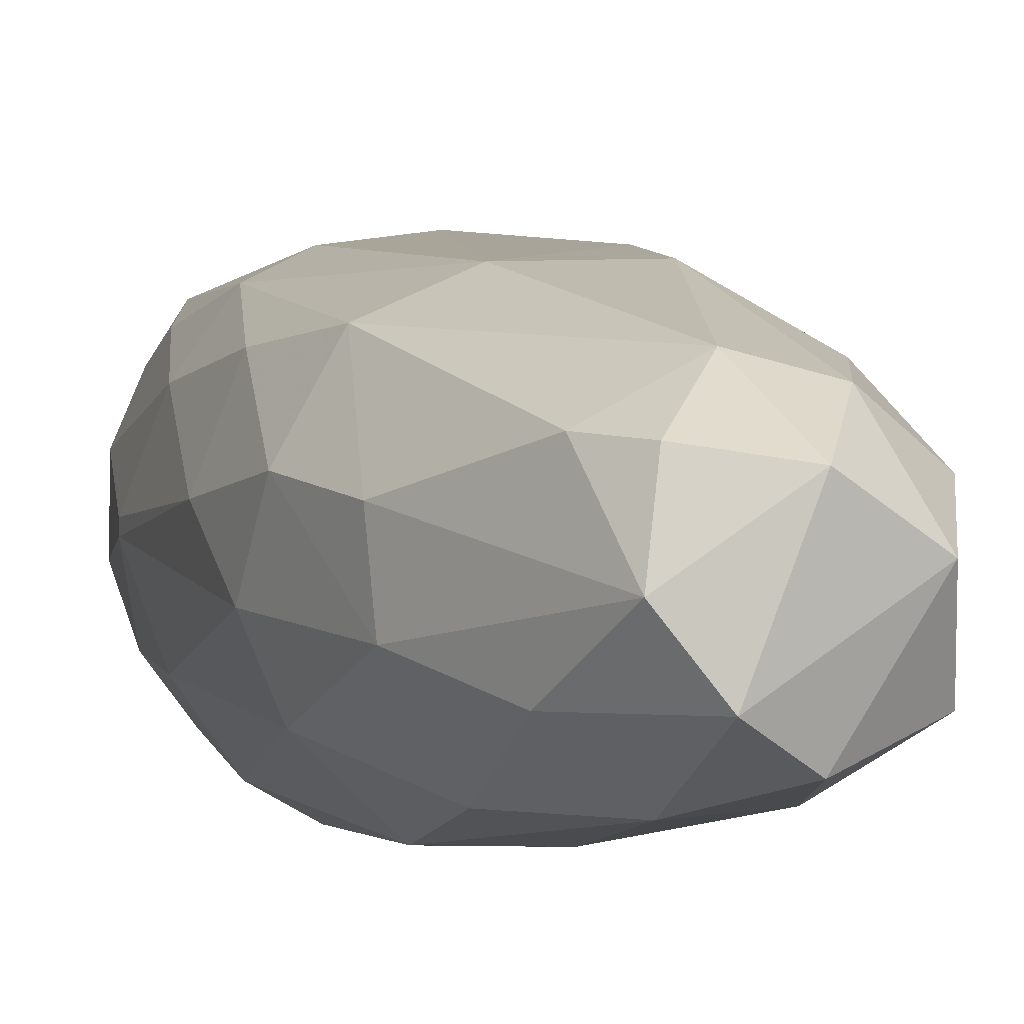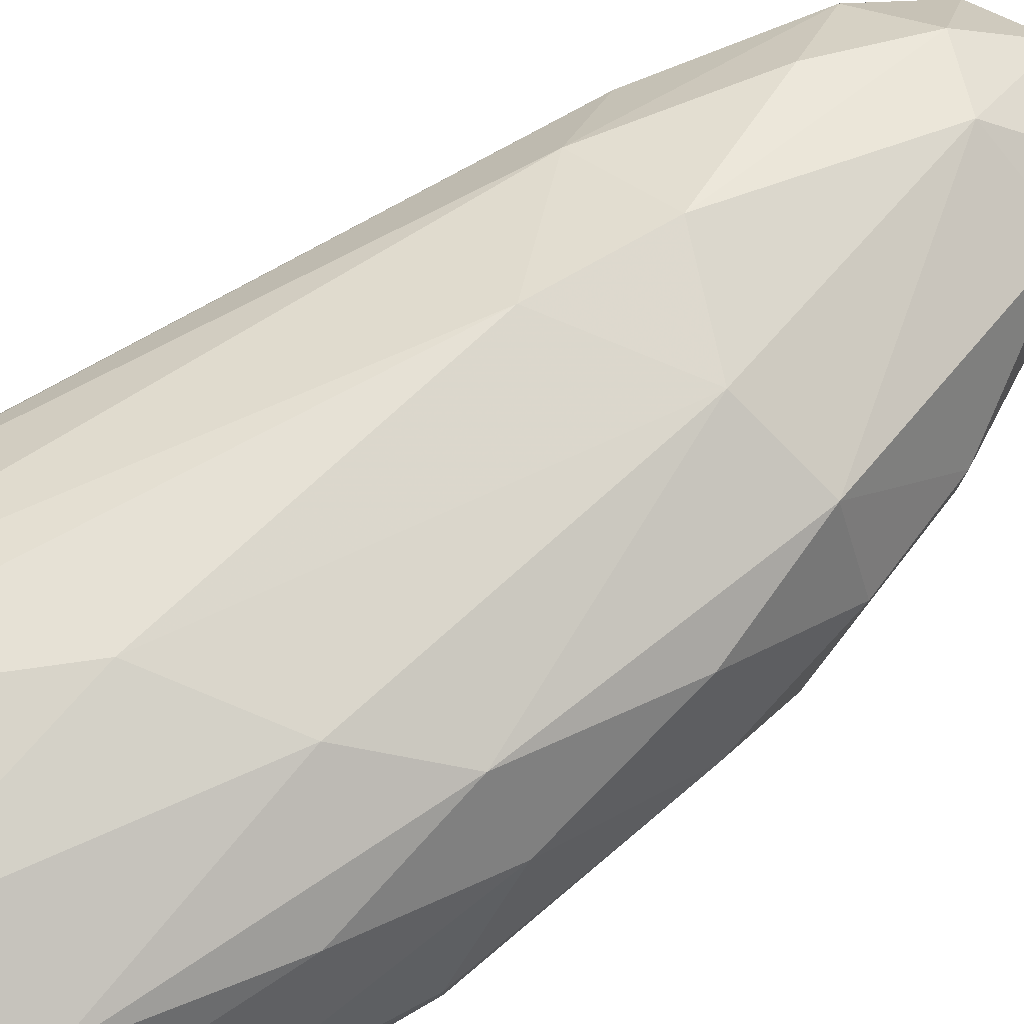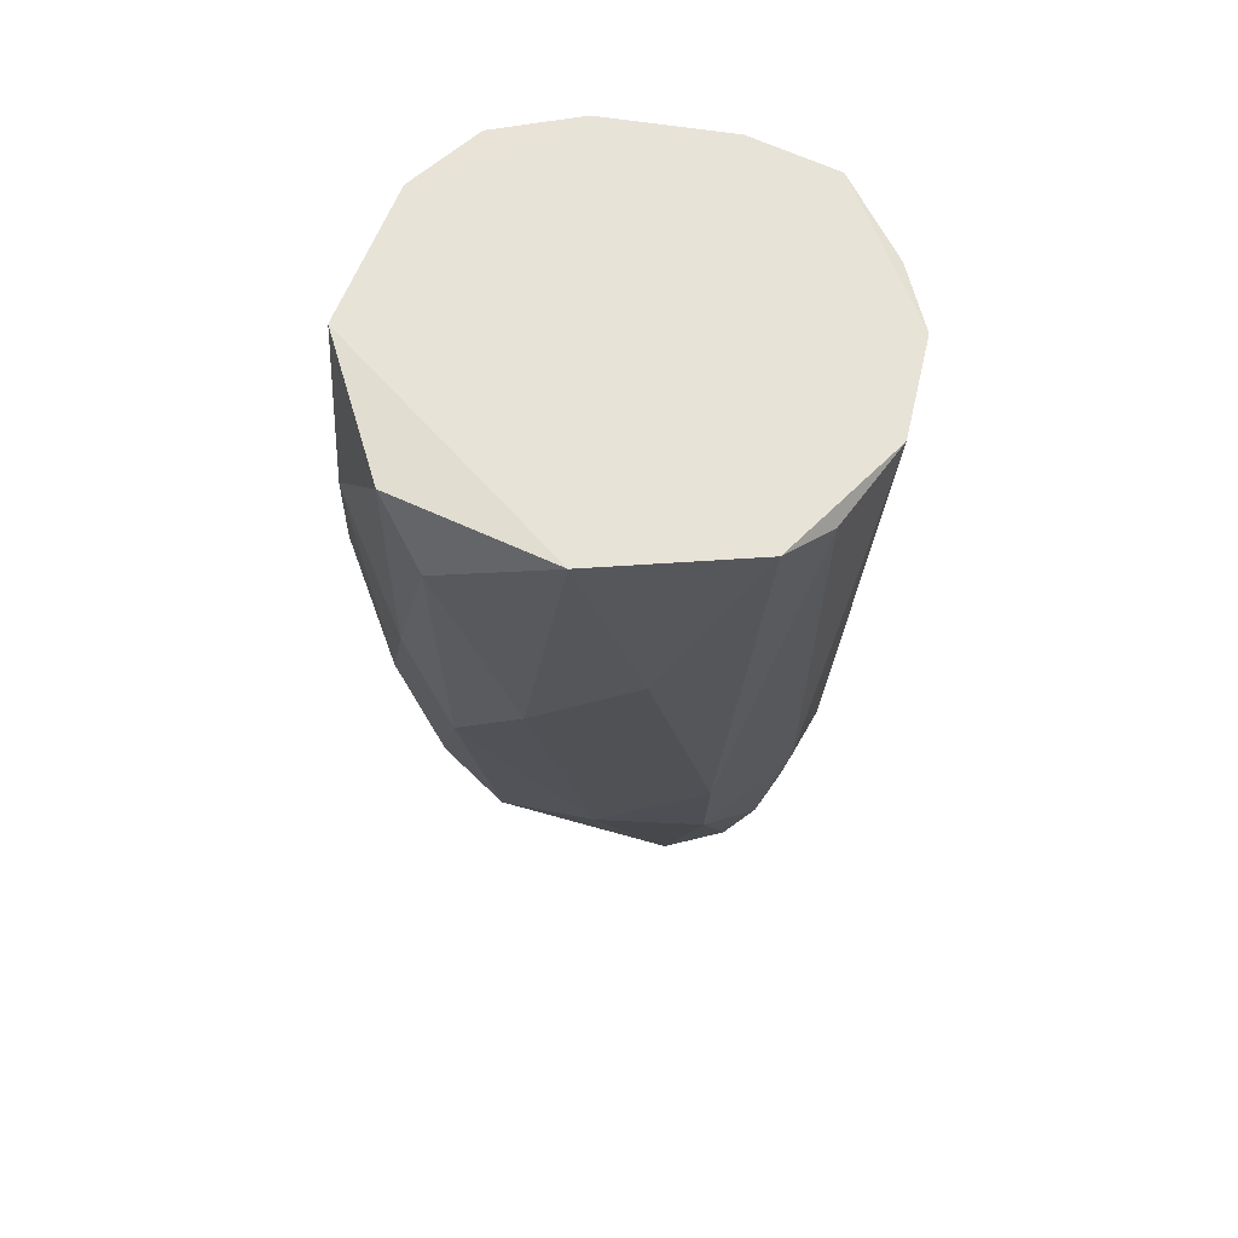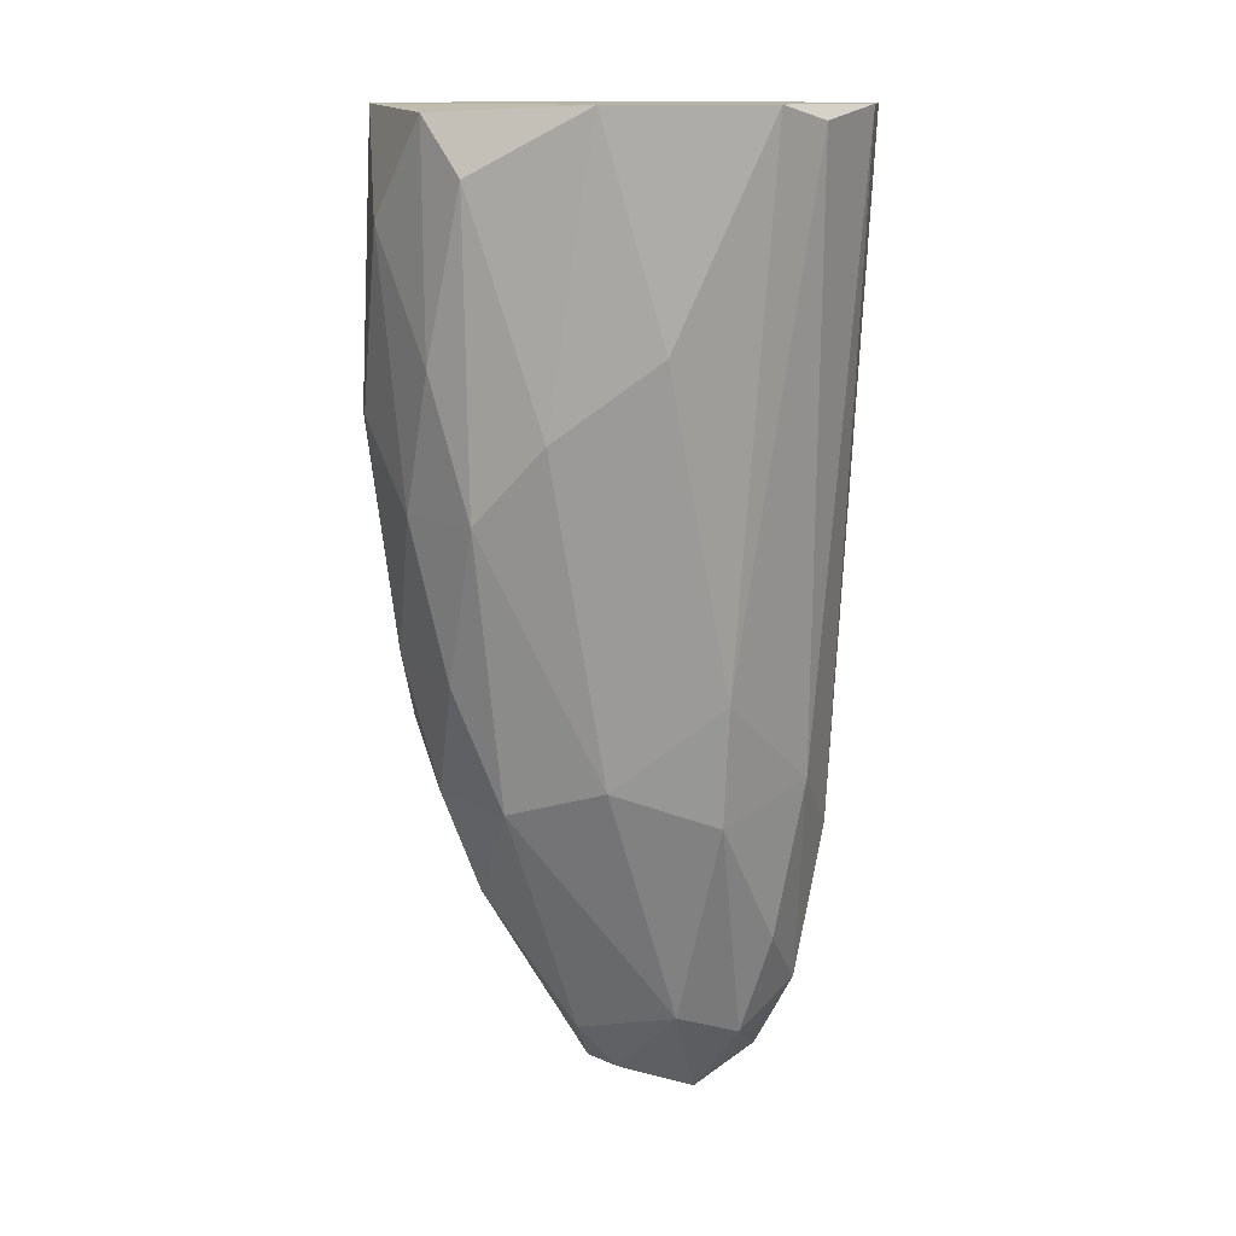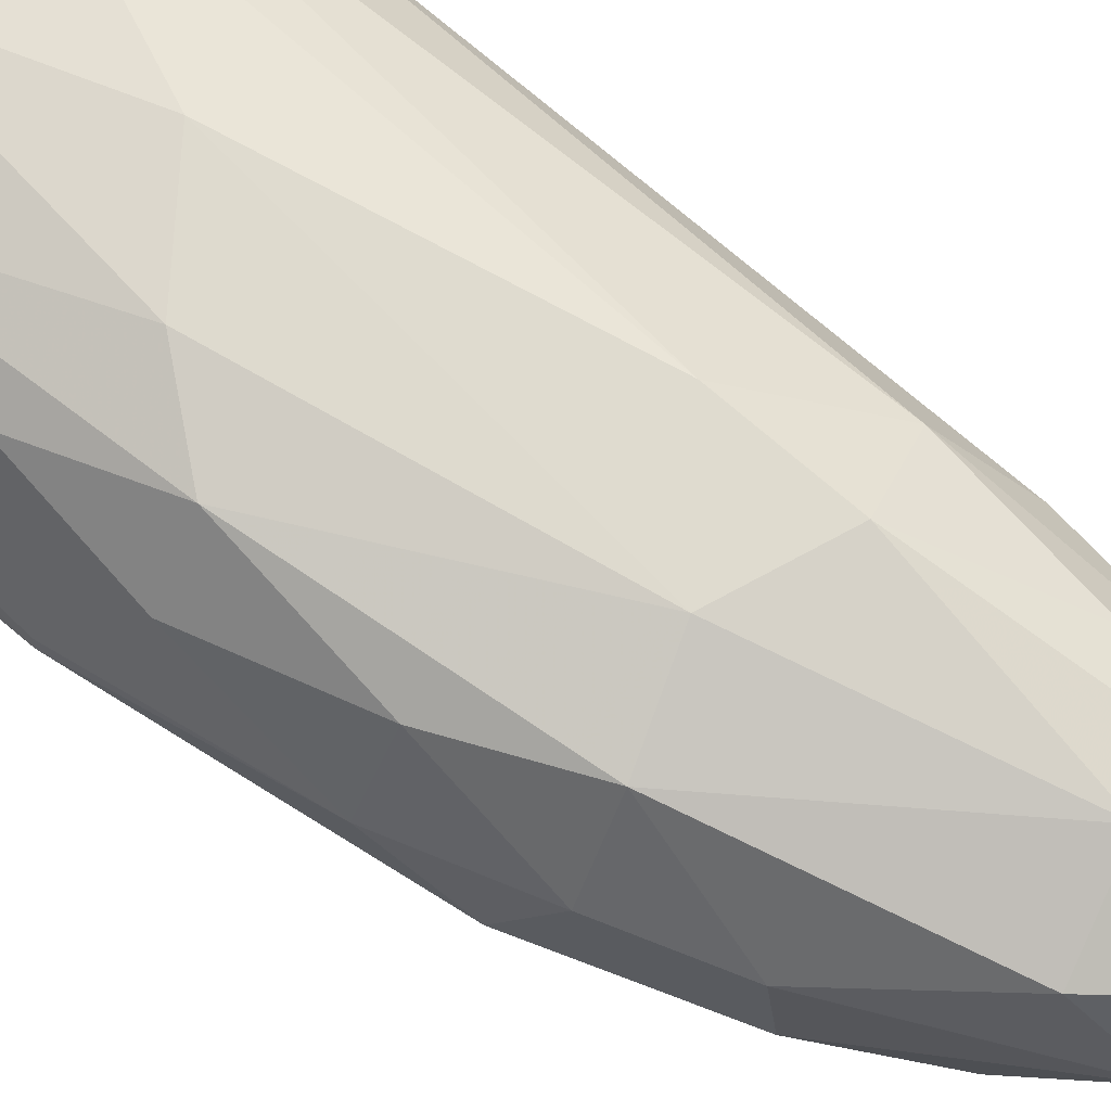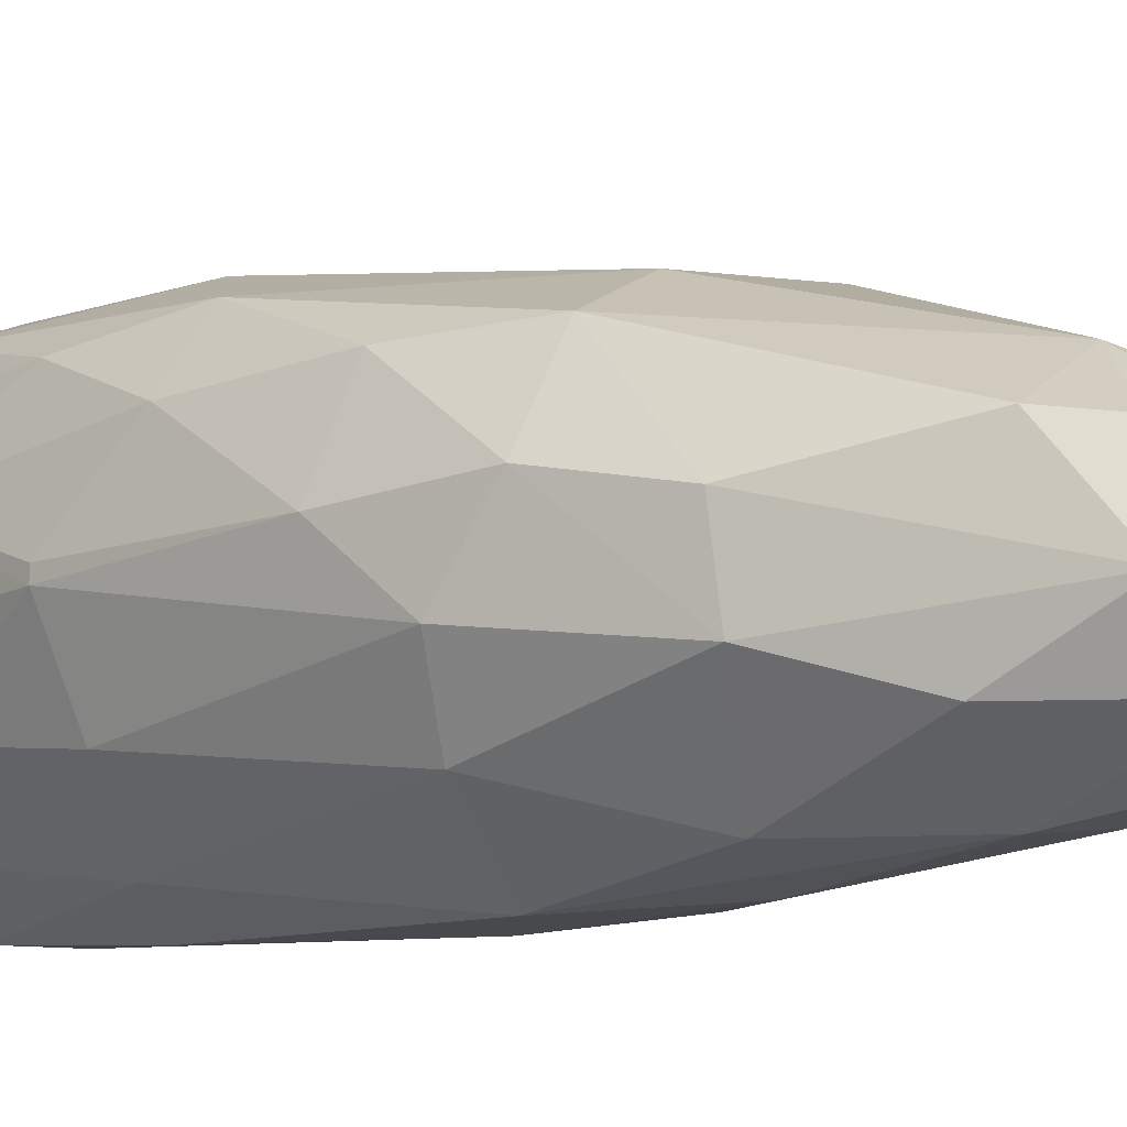
<metadata>
{"format":"obj","ext":"obj","renderer":"f3d","projection":"perspective","resolution":1024,"background":"white","views":[{"elev":-1.3,"azim":-10.8,"up":"+Z"},{"elev":74.1,"azim":-122.7,"up":"+Z"},{"elev":61.9,"azim":-6.4,"up":"+Y"},{"elev":12.8,"azim":-11.7,"up":"+Y"},{"elev":62.5,"azim":-50.7,"up":"+Z"},{"elev":-8.1,"azim":-41.2,"up":"+Z"}]}
</metadata>
<code>
v -0.003748 -0.0161 0.0202
v -0.04328 -0.03926 0.01626
v -0.04328 -0.03926 0.01738
v -0.01109 -0.09459 0.01456
v -0.02351 -0.0161 -0.00012
v -0.02859 -0.0161 0.03489
v -0.01787 -0.07031 0.0298
v -0.02859 -0.08724 0.007783
v -0.009962 -0.06804 0.003832
v -0.03424 -0.06917 0.02641
v -0.0365 -0.0161 0.004394
v -0.02972 -0.06014 -0.00012
v -0.01166 -0.01723 0.03319
v -0.007138 -0.0161 0.006655
v -0.03989 -0.01667 0.02754
v -0.006573 -0.07369 0.01907
v -0.02407 -0.09345 0.01964
v -0.01674 -0.09345 0.004964
v -0.03932 -0.06465 0.0123
v -0.03706 -0.04603 0.03037
v -0.007702 -0.08159 0.008912
v -0.0173 -0.0607 0.000446
v -0.03593 -0.03813 0.002137
v -0.02351 -0.03361 0.03488
v -0.03819 -0.06918 0.01907
v -0.04215 -0.0161 0.01512
v -0.01222 -0.08159 0.02415
v -0.006573 -0.0161 0.02811
v -0.0252 -0.09514 0.01287
v -0.03085 -0.01667 -0.00012
v -0.0269 -0.06692 0.0298
v -0.01335 -0.0161 0.002703
v -0.0365 -0.06296 0.006089
v -0.04045 -0.04039 0.008349
v -0.02013 -0.08781 0.02416
v -0.04102 -0.04603 0.02472
v -0.009962 -0.06804 0.02528
v -0.01561 -0.0161 0.03545
v -0.02238 -0.08499 0.0027
v -0.006573 -0.0703 0.01004
v -0.03763 -0.02119 0.0315
v -0.03198 -0.03983 0.03319
v -0.0173 -0.09628 0.01851
v -0.004317 -0.01667 0.014
v -0.0348 -0.07821 0.01738
v -0.009962 -0.09063 0.007783
v -0.02464 -0.05394 -0.000689
v -0.04271 -0.02458 0.0219
v -0.008832 -0.08724 0.01851
v -0.02126 -0.09572 0.007783
v -0.02916 -0.07482 0.0027
v -0.01787 -0.06013 0.03149
v -0.03424 -0.07877 0.01061
v -0.01561 -0.08499 0.003269
v -0.01448 -0.09007 0.02246
v -0.04102 -0.02627 0.009478
v -0.03085 -0.03474 -0.000689
v -0.007702 -0.07087 0.006655
v -0.006008 -0.0703 0.014
v -0.03989 -0.03474 0.02867
v -0.02746 -0.0895 0.0202
v -0.04102 -0.05788 0.01794
v -0.03819 -0.05901 0.02585
v -0.02295 -0.07031 0.000446
f 54 39 64
f 9 14 58
f 47 12 57
f 5 47 57
f 23 30 57
f 30 5 57
f 12 23 57
f 34 2 56
f 23 34 56
f 26 11 56
f 2 26 56
f 11 23 56
f 4 49 55
f 49 27 55
f 35 43 55
f 43 4 55
f 7 35 55
f 27 7 55
f 9 46 54
f 46 18 54
f 18 39 54
f 22 9 54
f 33 51 53
f 51 8 53
f 29 45 53
f 45 25 53
f 19 33 53
f 8 29 53
f 40 21 58
f 44 40 58
f 46 9 58
f 21 46 58
f 22 54 64
f 12 47 64
f 47 22 64
f 39 12 64
f 62 25 63
f 20 36 63
f 25 10 63
f 10 20 63
f 36 62 63
f 36 3 62
f 19 25 62
f 2 19 62
f 3 2 62
f 25 19 53
f 45 29 61
f 35 10 61
f 17 35 61
f 29 17 61
f 48 36 60
f 15 48 60
f 20 41 60
f 41 15 60
f 36 20 60
f 40 44 59
f 44 1 59
f 21 40 59
f 16 21 59
f 1 16 59
f 10 45 61
f 38 24 52
f 14 44 58
f 37 13 52
f 24 6 42
f 6 15 41
f 13 28 38
f 28 6 38
f 6 24 38
f 16 28 37
f 28 13 37
f 7 27 37
f 31 10 35
f 7 31 35
f 33 19 34
f 19 2 34
f 23 12 33
f 20 31 42
f 9 22 32
f 14 9 32
f 5 14 32
f 20 10 31
f 23 11 30
f 11 5 30
f 16 1 28
f 1 6 28
f 15 6 26
f 6 11 26
f 5 1 14
f 6 5 11
f 1 5 6
f 13 38 52
f 22 5 32
f 31 24 42
f 23 33 34
f 7 37 52
f 6 41 42
f 24 31 52
f 31 7 52
f 12 39 51
f 39 8 51
f 33 12 51
f 43 29 50
f 4 43 50
f 8 39 50
f 29 8 50
f 18 4 50
f 46 21 49
f 4 46 49
f 16 37 49
f 39 18 50
f 41 20 42
f 37 27 49
f 17 29 43
f 35 17 43
f 14 1 44
f 4 18 46
f 5 22 47
f 10 25 45
f 26 2 48
f 15 26 48
f 3 36 48
f 21 16 49
f 2 3 48

</code>
